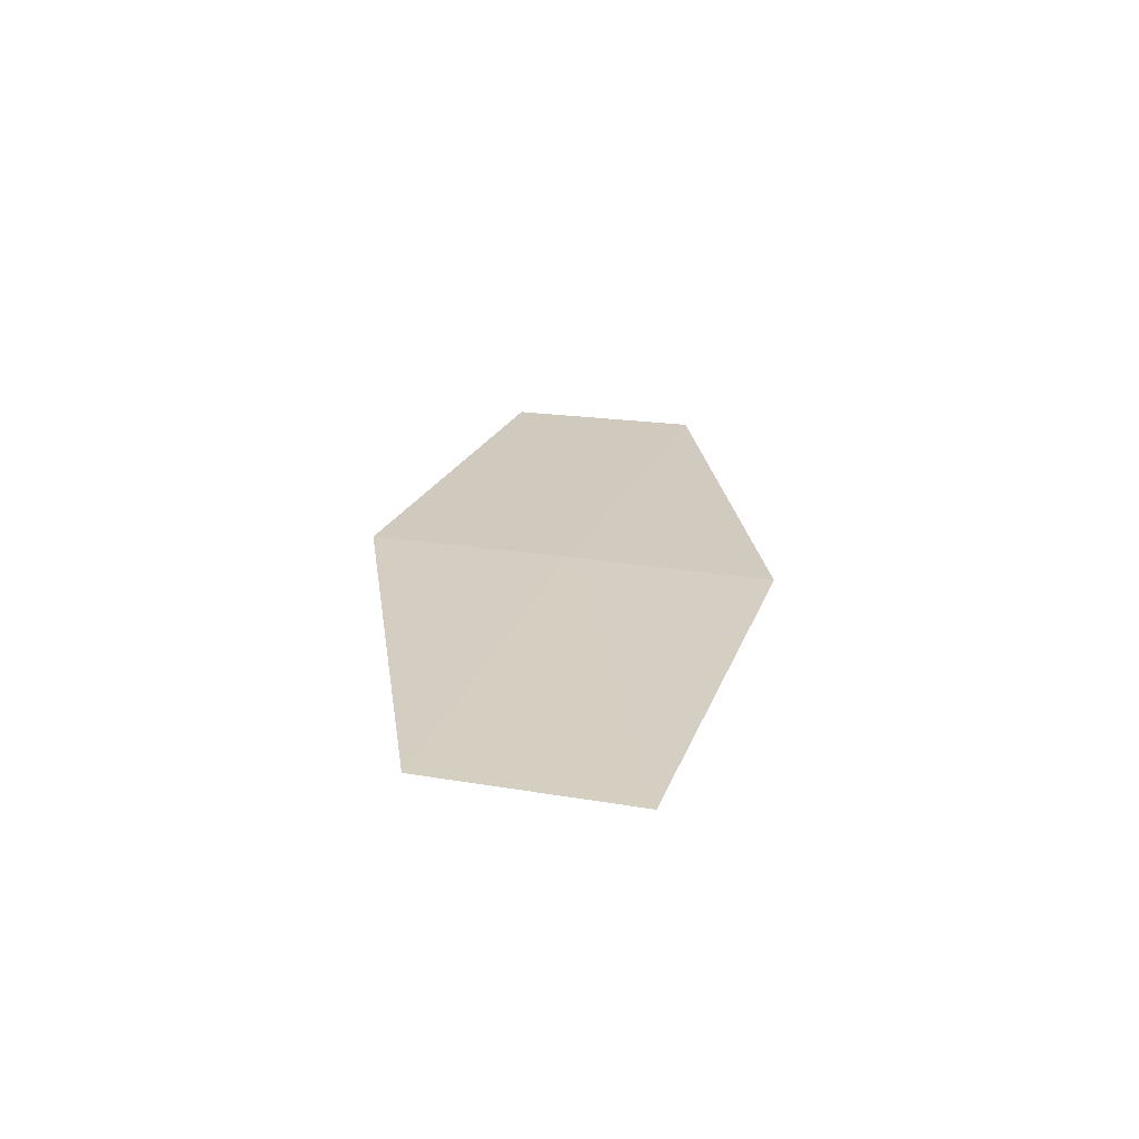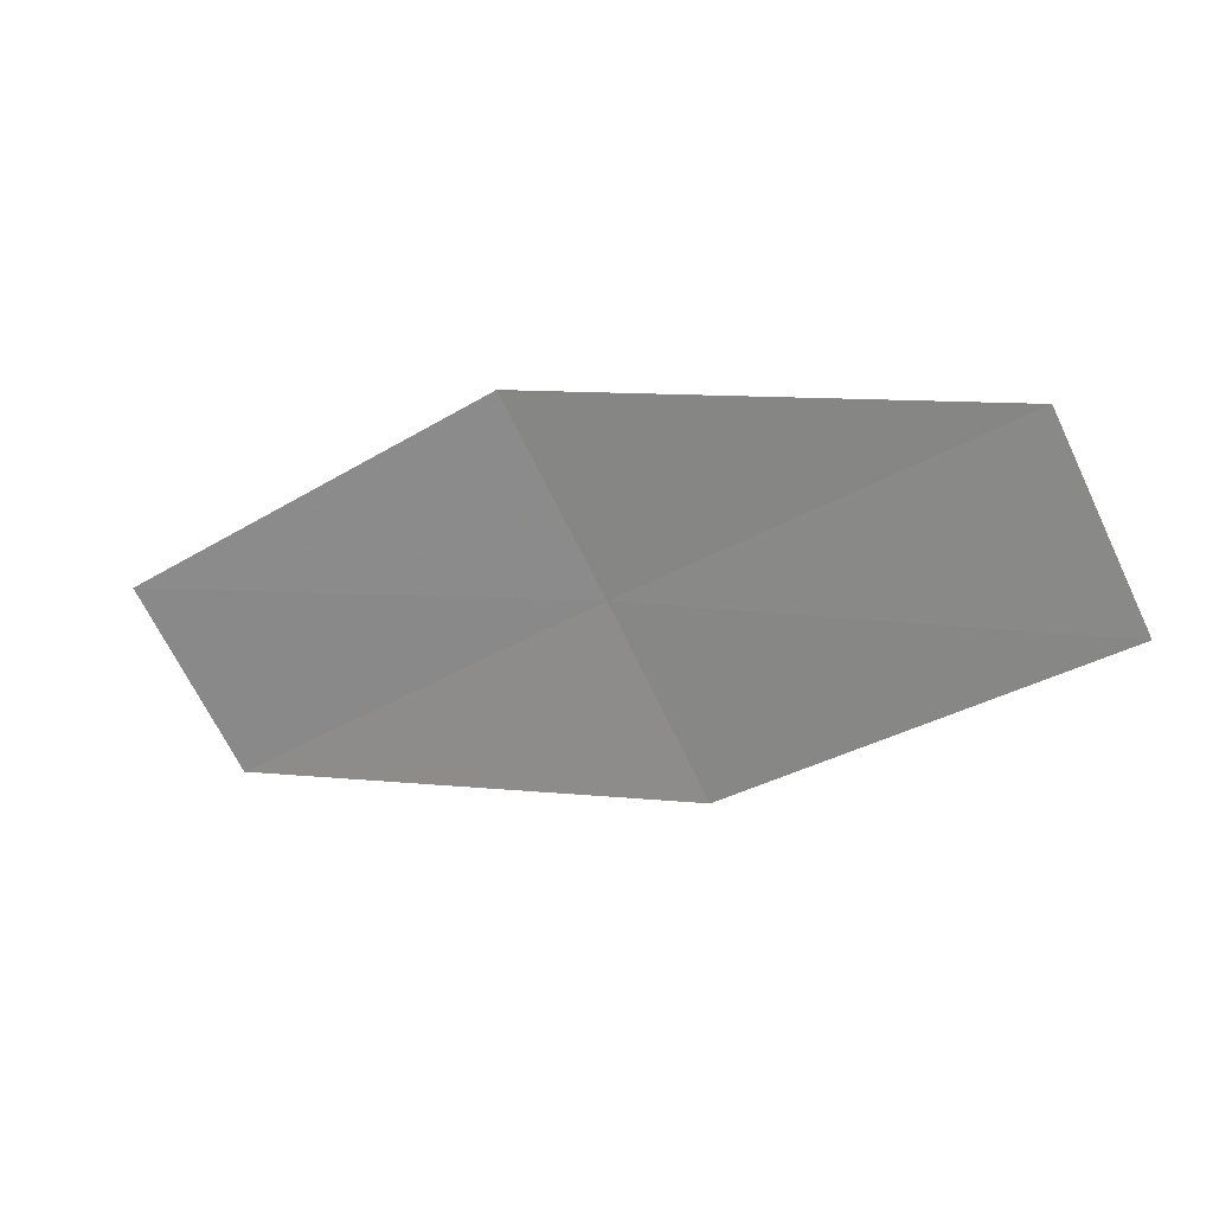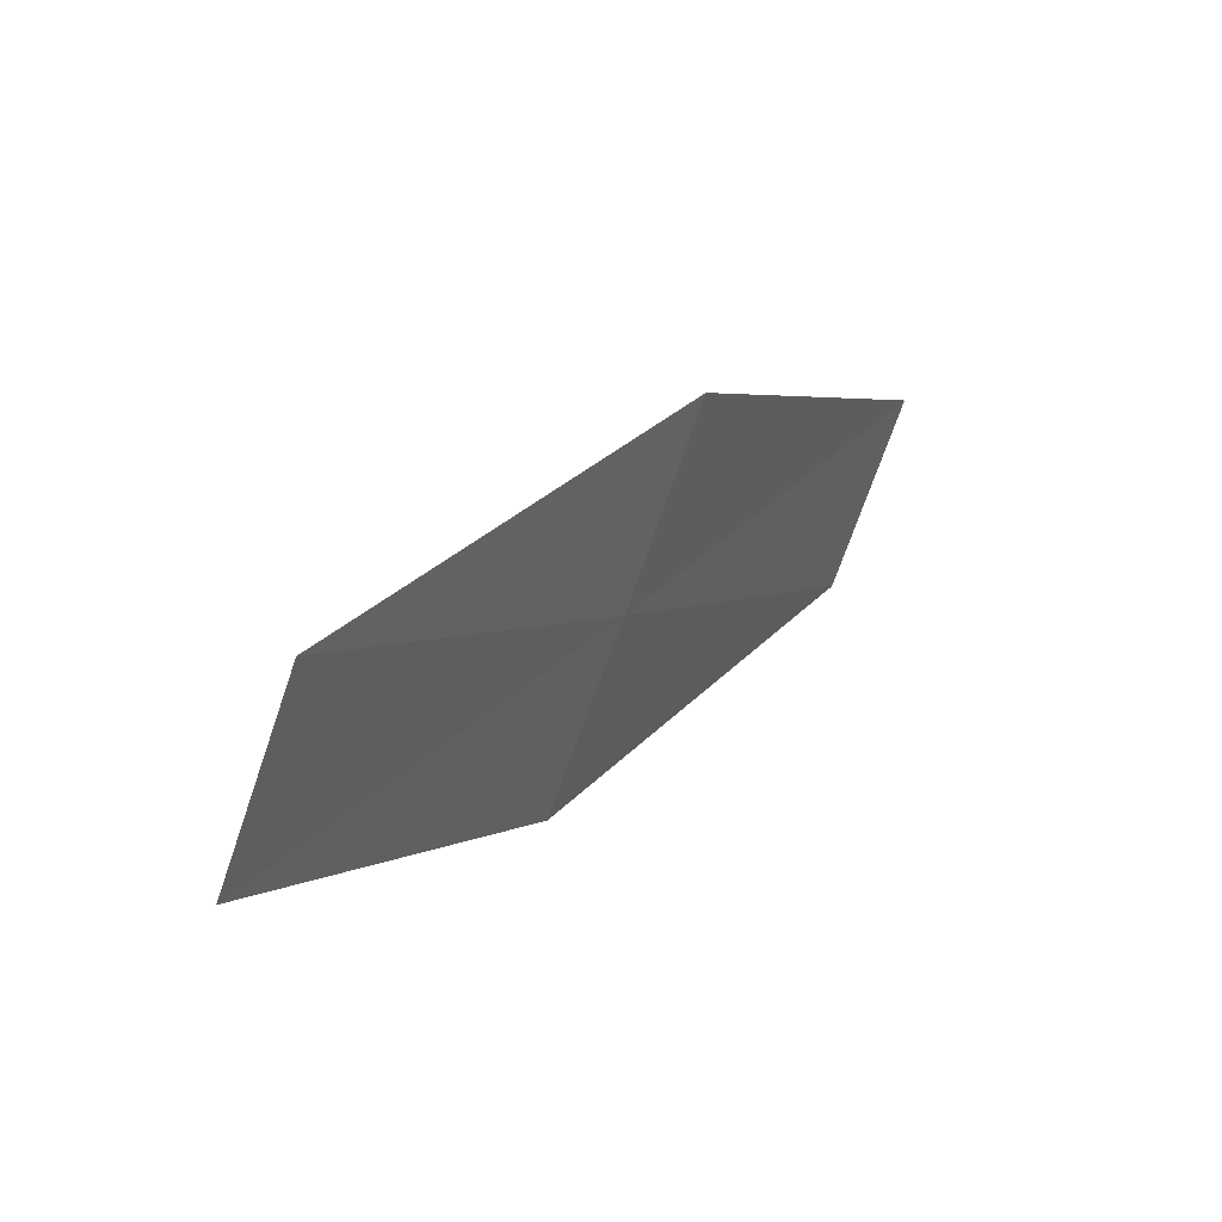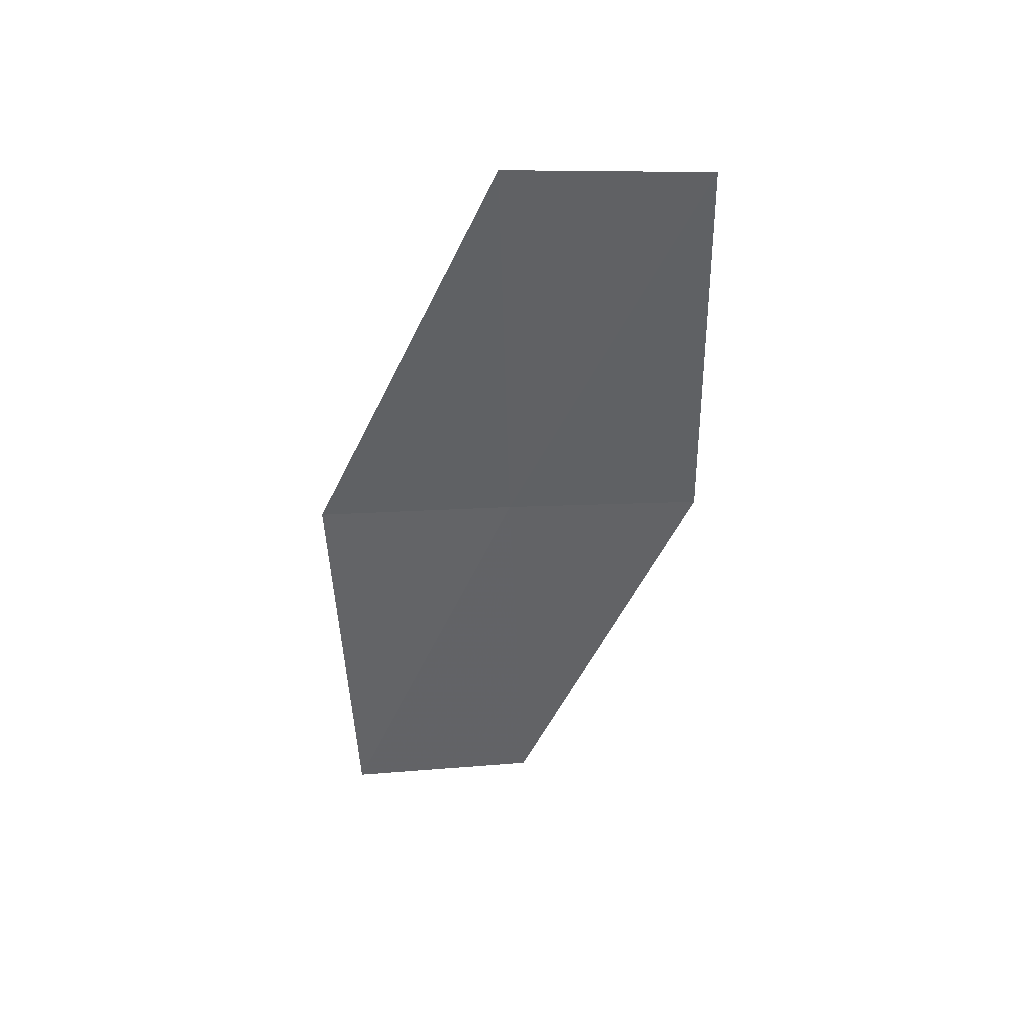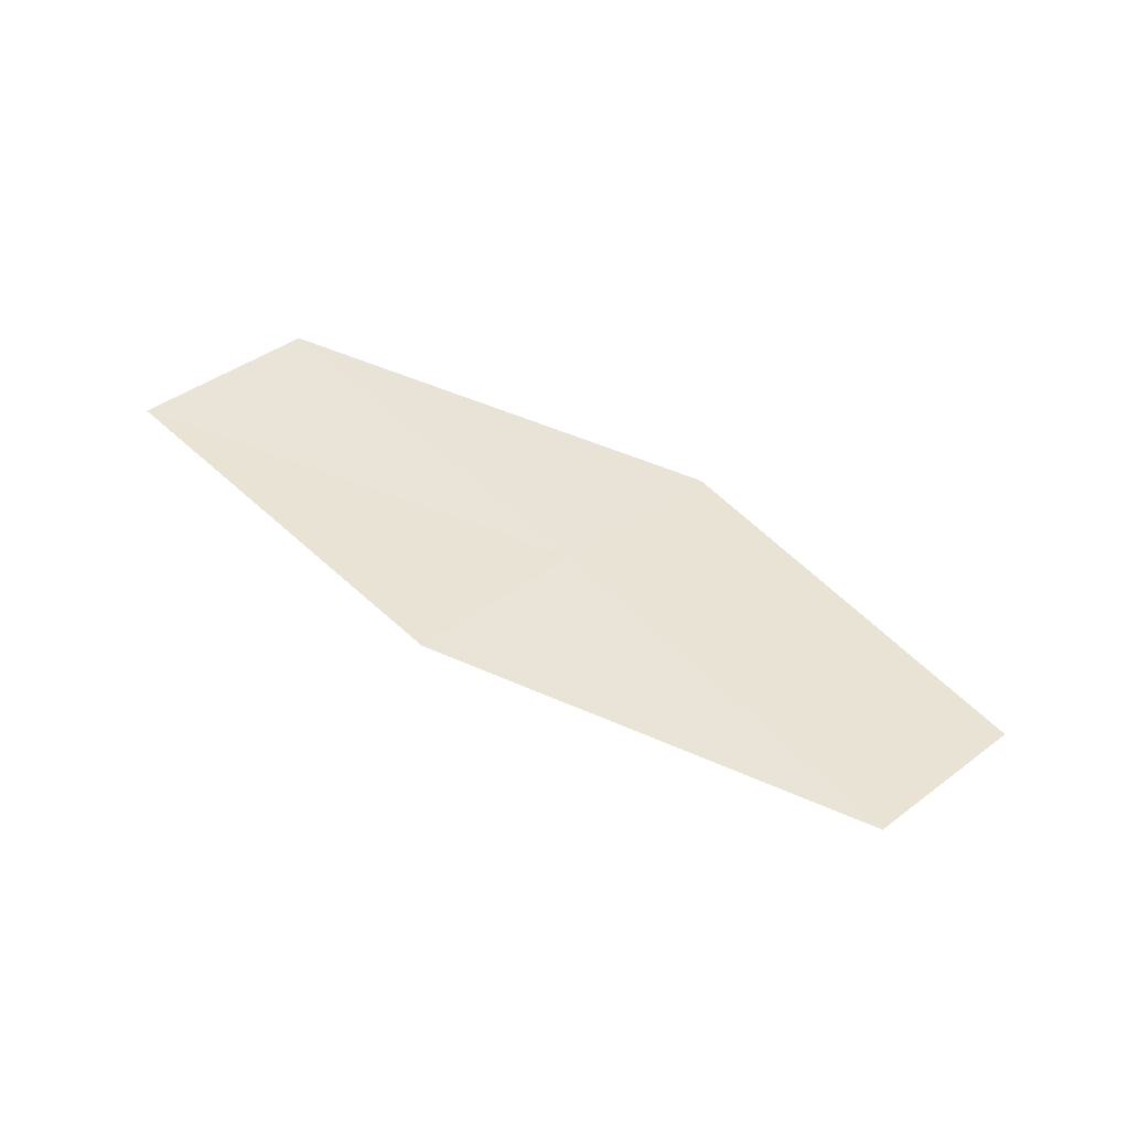
<metadata>
{"format":"obj","ext":"obj","renderer":"f3d","projection":"perspective","resolution":1024,"background":"white","views":[{"elev":36.0,"azim":-102.8,"up":"+Z"},{"elev":24.5,"azim":-151.2,"up":"+Y"},{"elev":42.2,"azim":-39.4,"up":"+Y"},{"elev":-38.6,"azim":-120.0,"up":"+Z"},{"elev":37.6,"azim":13.9,"up":"+Z"}]}
</metadata>
<code>
v 13.13 -15.23 17.08
v 13.38 -14.78 17.04
v 12.24 -14.69 17.25
v 12 -15.15 17.28
v 12.89 -15.68 17.11
v 14.23 -15.34 16.82
v 13.99 -15.77 16.87
f 1 2 3
f 1 3 4
f 1 4 5
f 1 6 2
f 1 7 6
f 1 5 7

</code>
